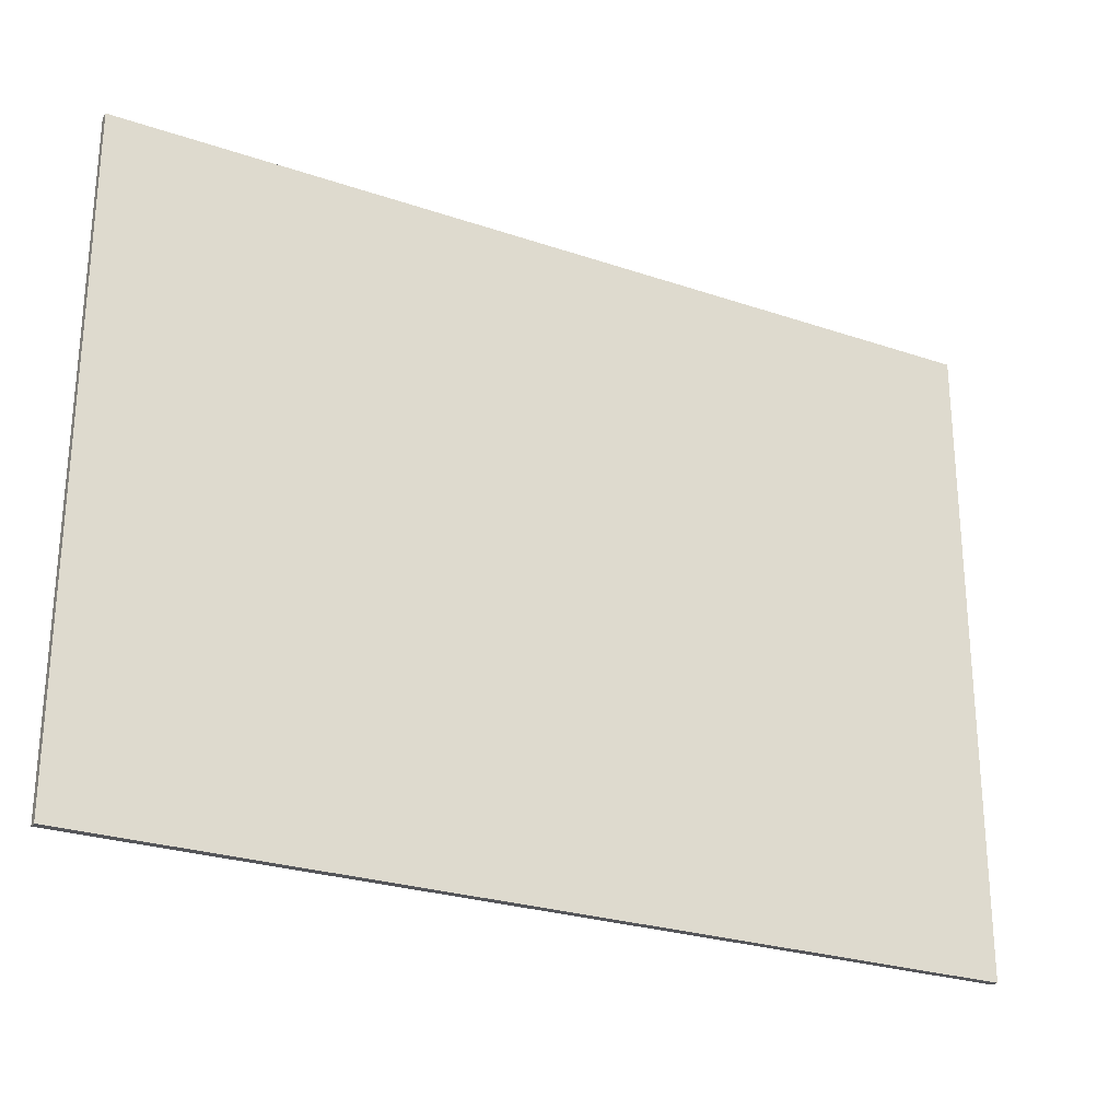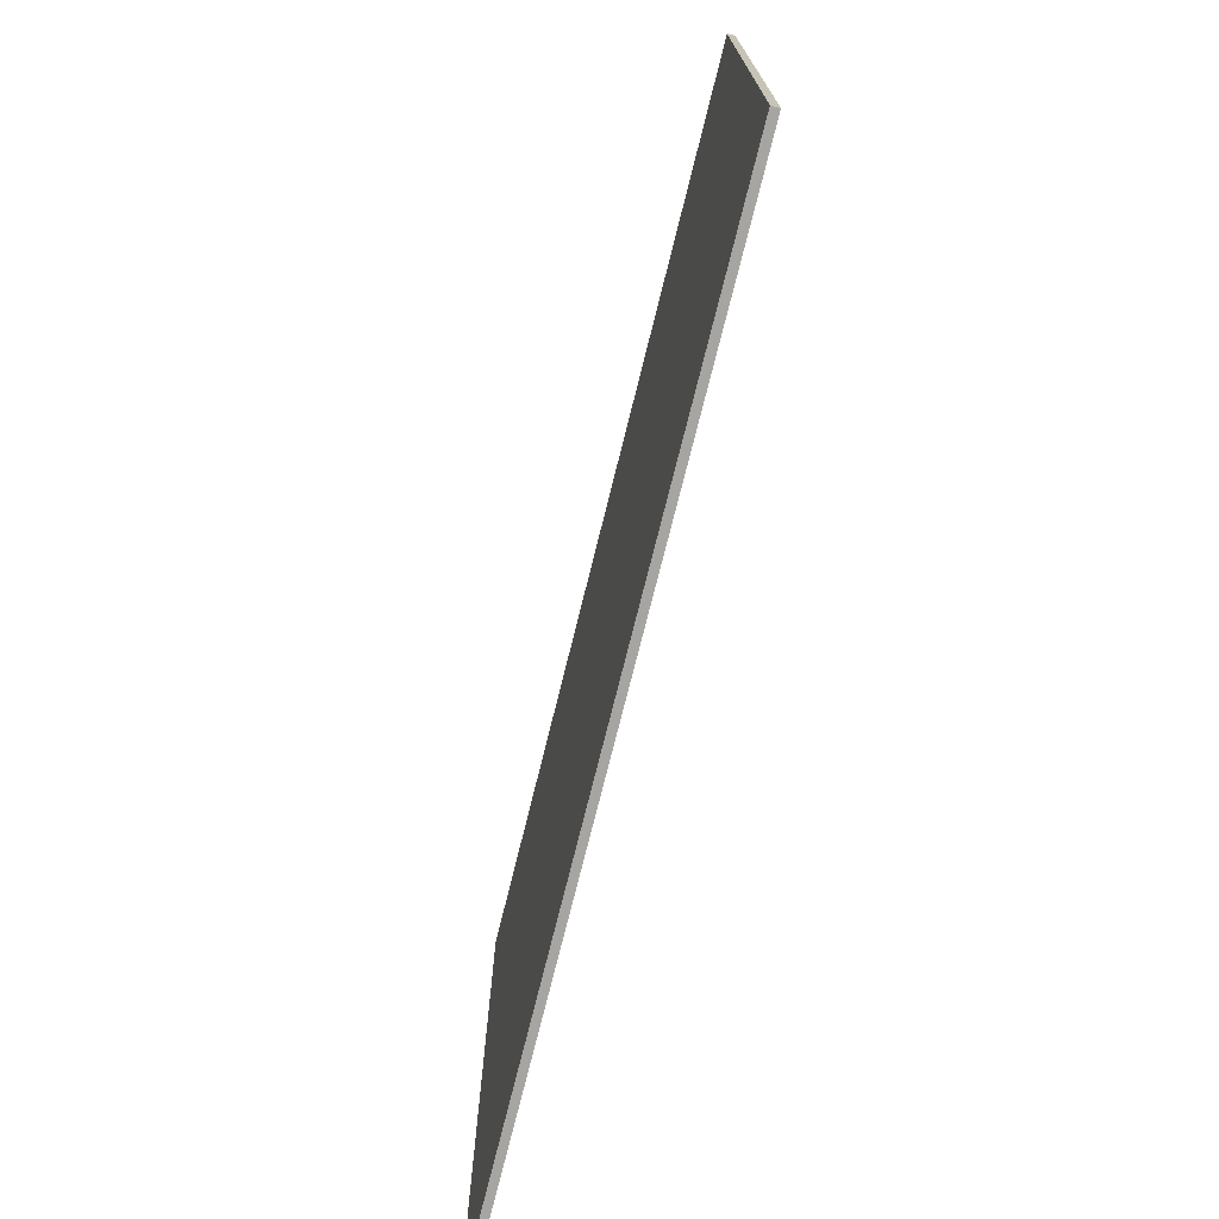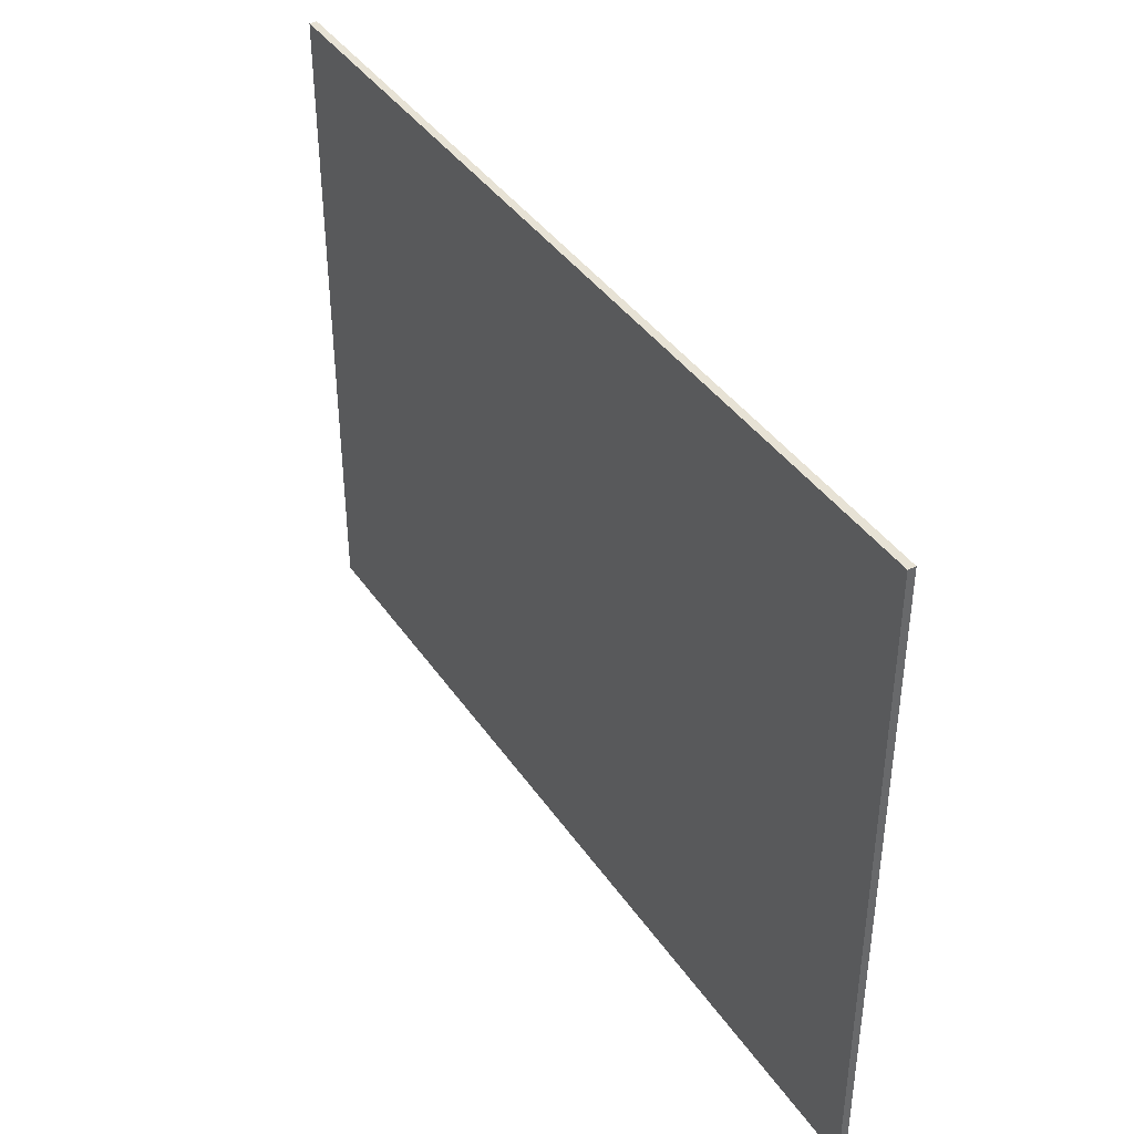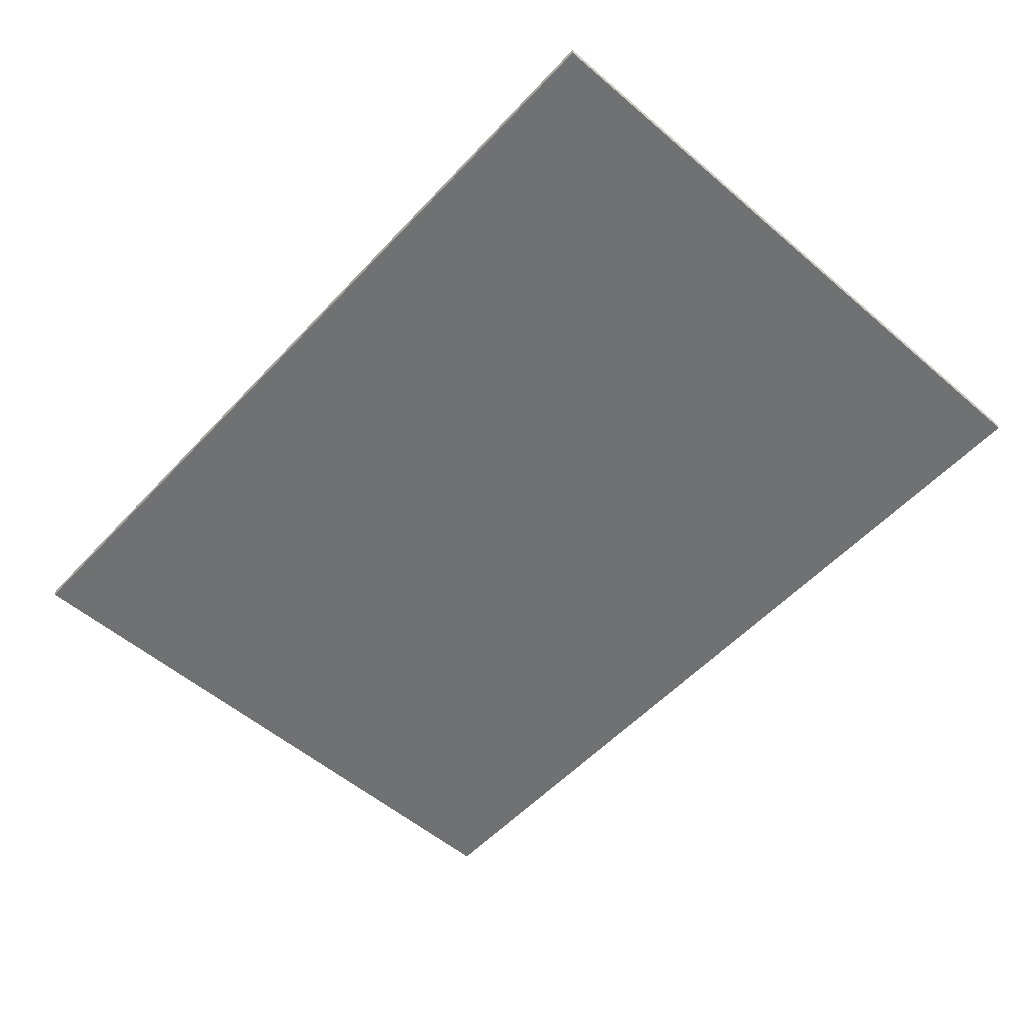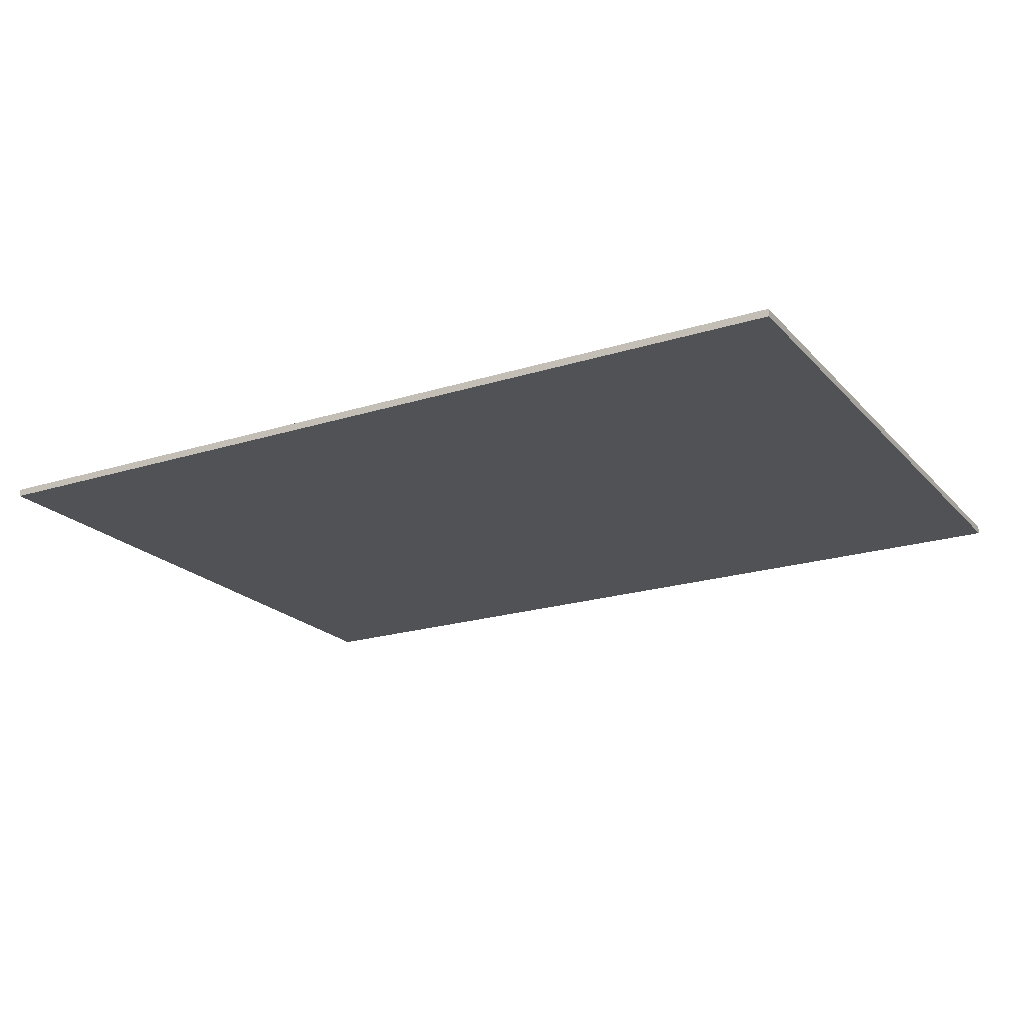
<metadata>
{"format":"obj","ext":"obj","renderer":"f3d","projection":"perspective","resolution":1024,"background":"white","views":[{"elev":-25.9,"azim":151.6,"up":"+Z"},{"elev":-73.6,"azim":-103.9,"up":"+Z"},{"elev":40.2,"azim":-121.0,"up":"+Z"},{"elev":-55.1,"azim":-132.0,"up":"+Y"},{"elev":-20.8,"azim":-150.4,"up":"+Y"}]}
</metadata>
<code>
v -90 0 65
v 90 0 65
v 90 1.5 65
v -90 1.5 65
v -90 0 -65
v -90 0 65
v -90 1.5 65
v -90 1.5 -65
v 90 0 -65
v -90 0 -65
v -90 1.5 -65
v 90 1.5 -65
v 90 0 65
v 90 0 -65
v 90 1.5 -65
v 90 1.5 65
v 90 1.5 65
v 90 1.5 -65
v -90 1.5 -65
v -90 1.5 65
v 90 0 -65
v 90 0 65
v -90 0 65
v -90 0 -65
g 3888f81c-e32b-11ea-acbd-54bf646e7e1f
f 1 2 4
f 4 2 3
g 3889944c-e32b-11ea-94d2-54bf646e7e1f
f 5 6 8
f 8 6 7
g 388a096e-e32b-11ea-b1de-54bf646e7e1f
f 9 10 12
f 12 10 11
g 388a7e90-e32b-11ea-a57a-54bf646e7e1f
f 13 14 16
f 16 14 15
g 388af3c6-e32b-11ea-bbe1-54bf646e7e1f
f 17 18 20
f 20 18 19
g 388b68ec-e32b-11ea-9891-54bf646e7e1f
f 22 23 21
f 21 23 24

</code>
